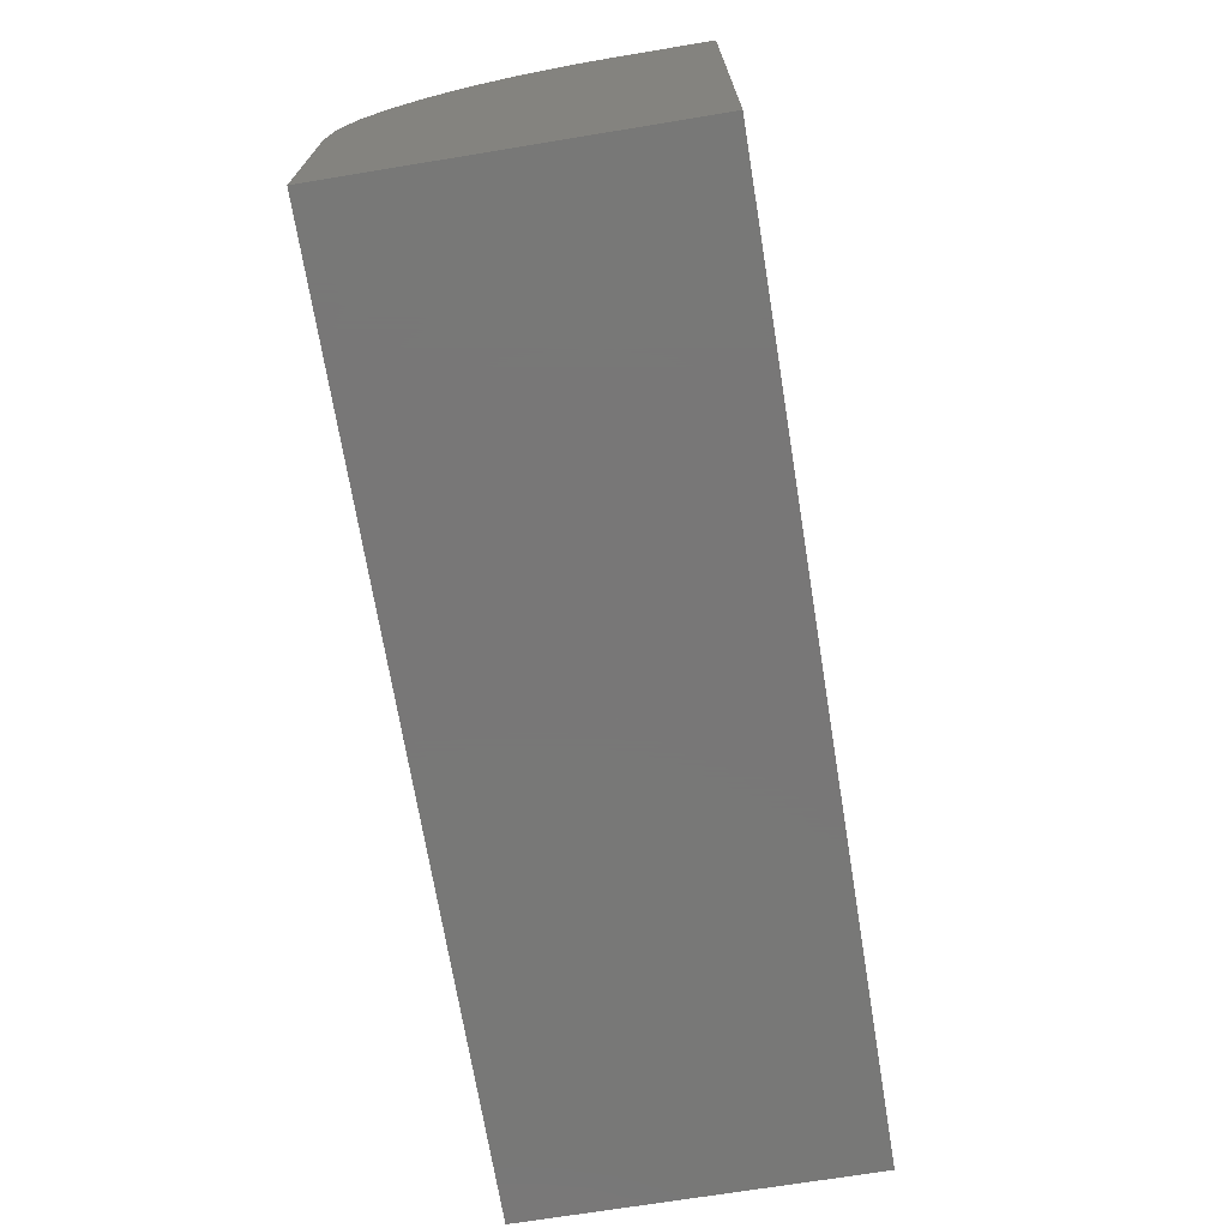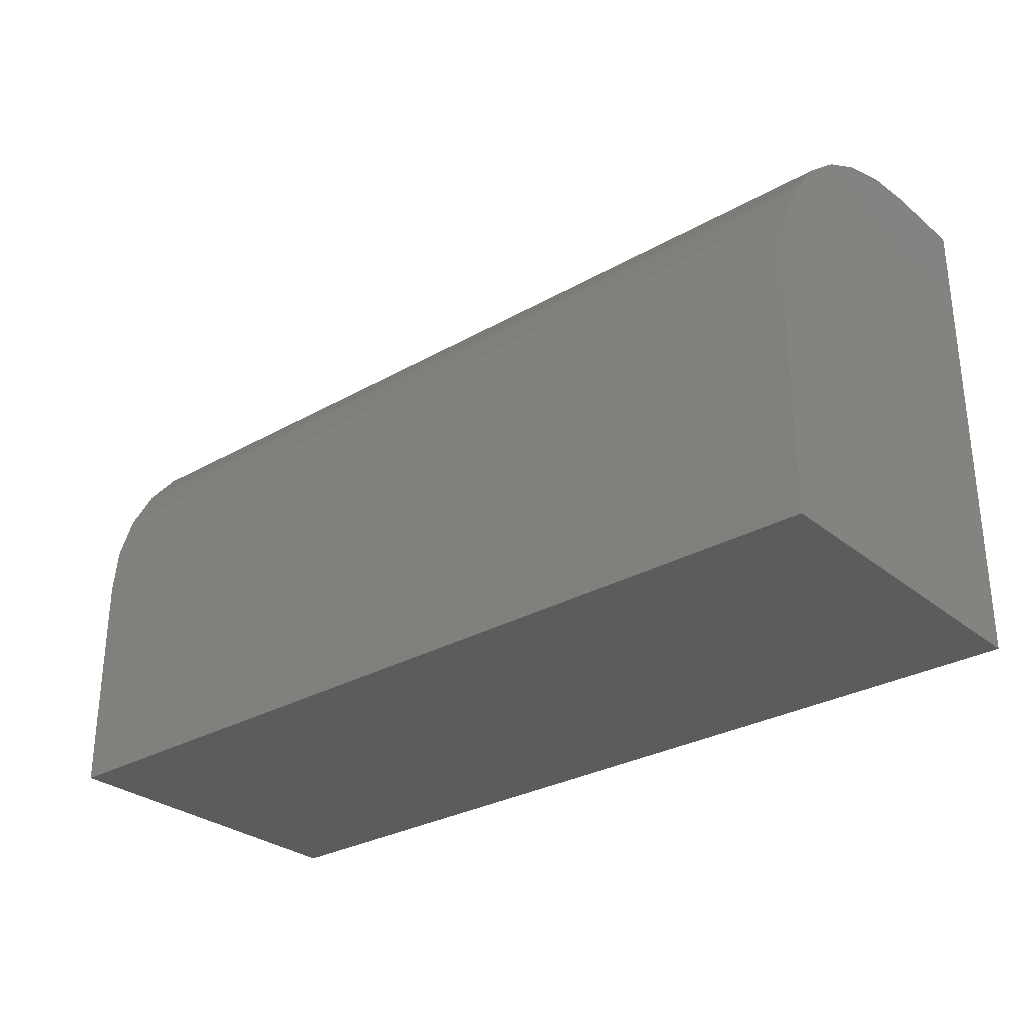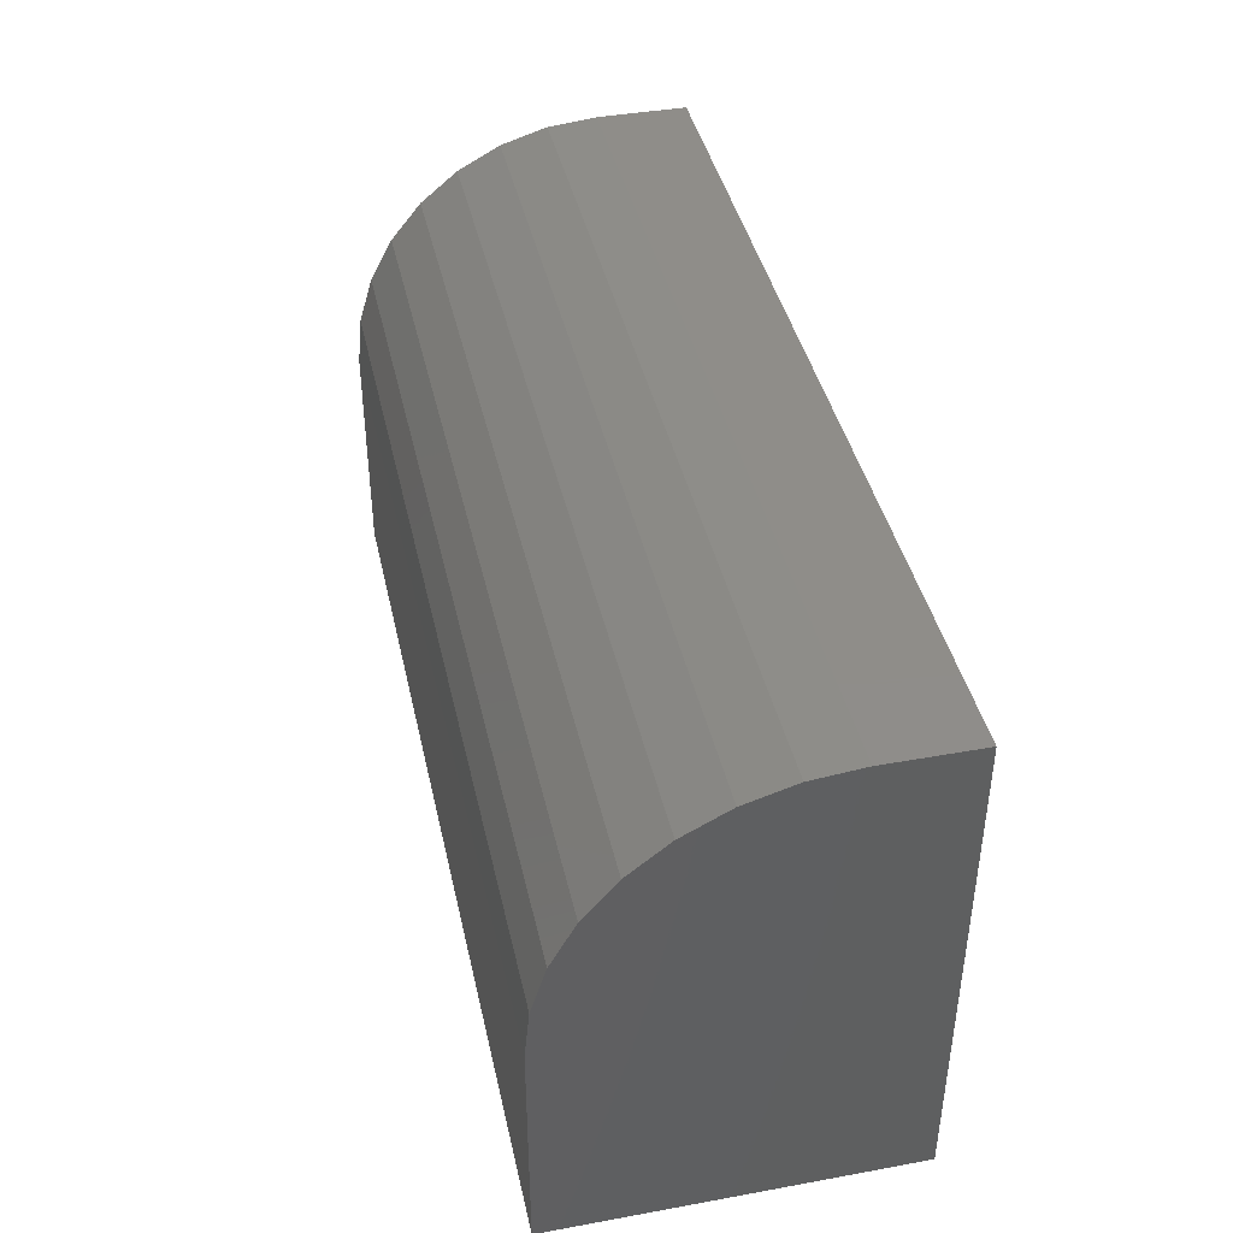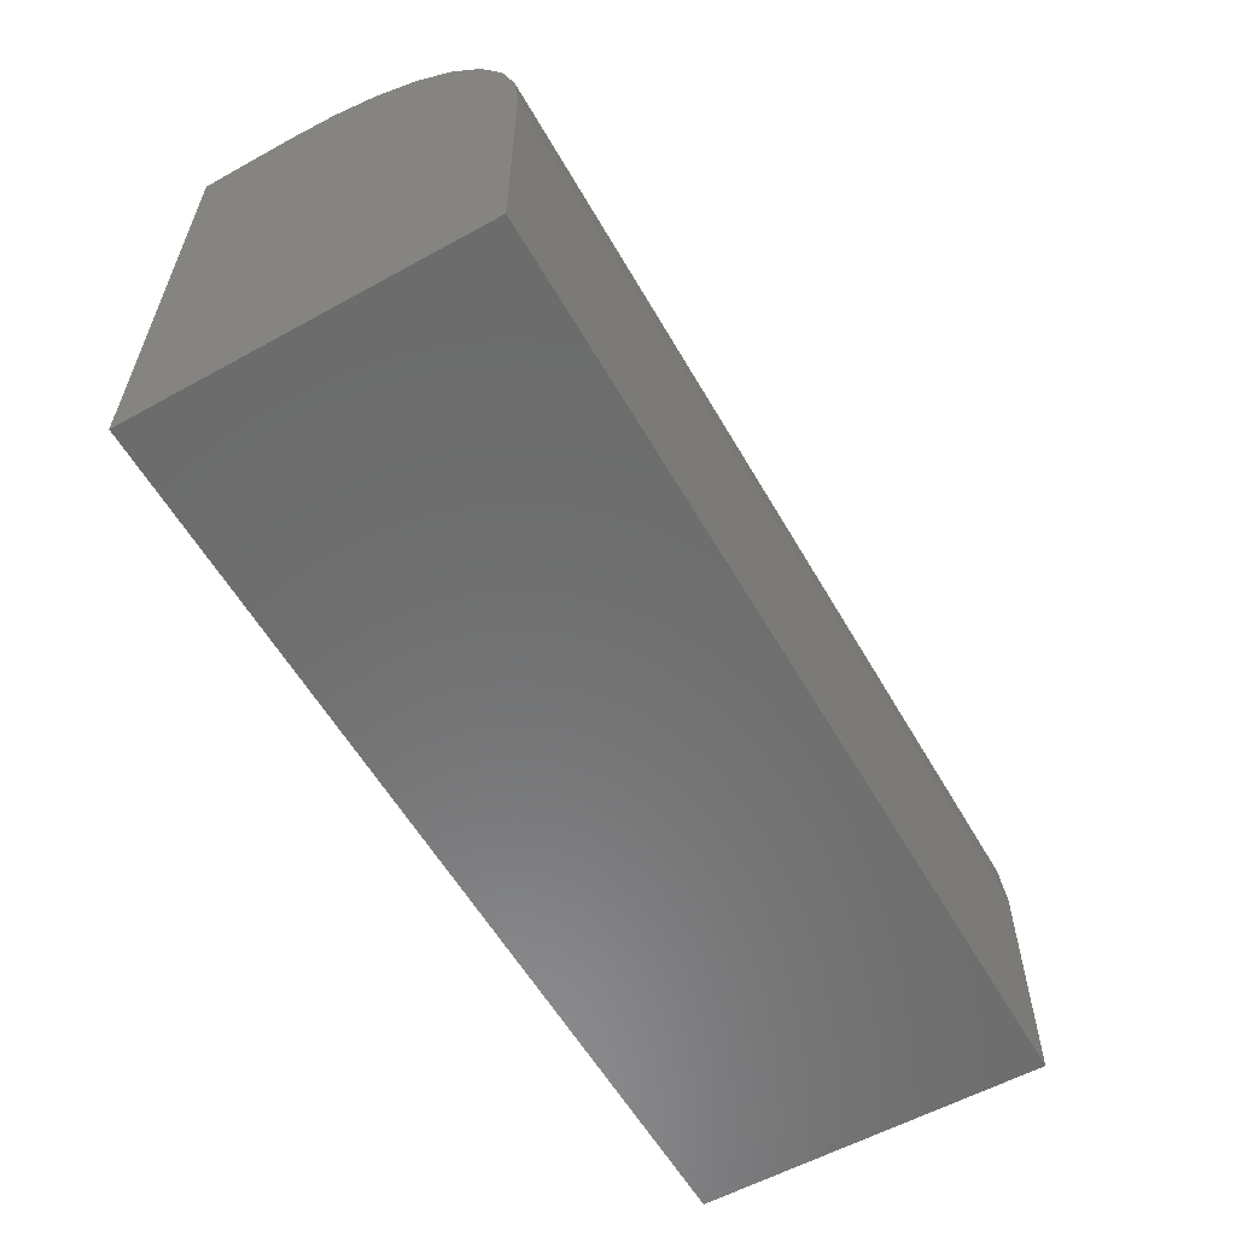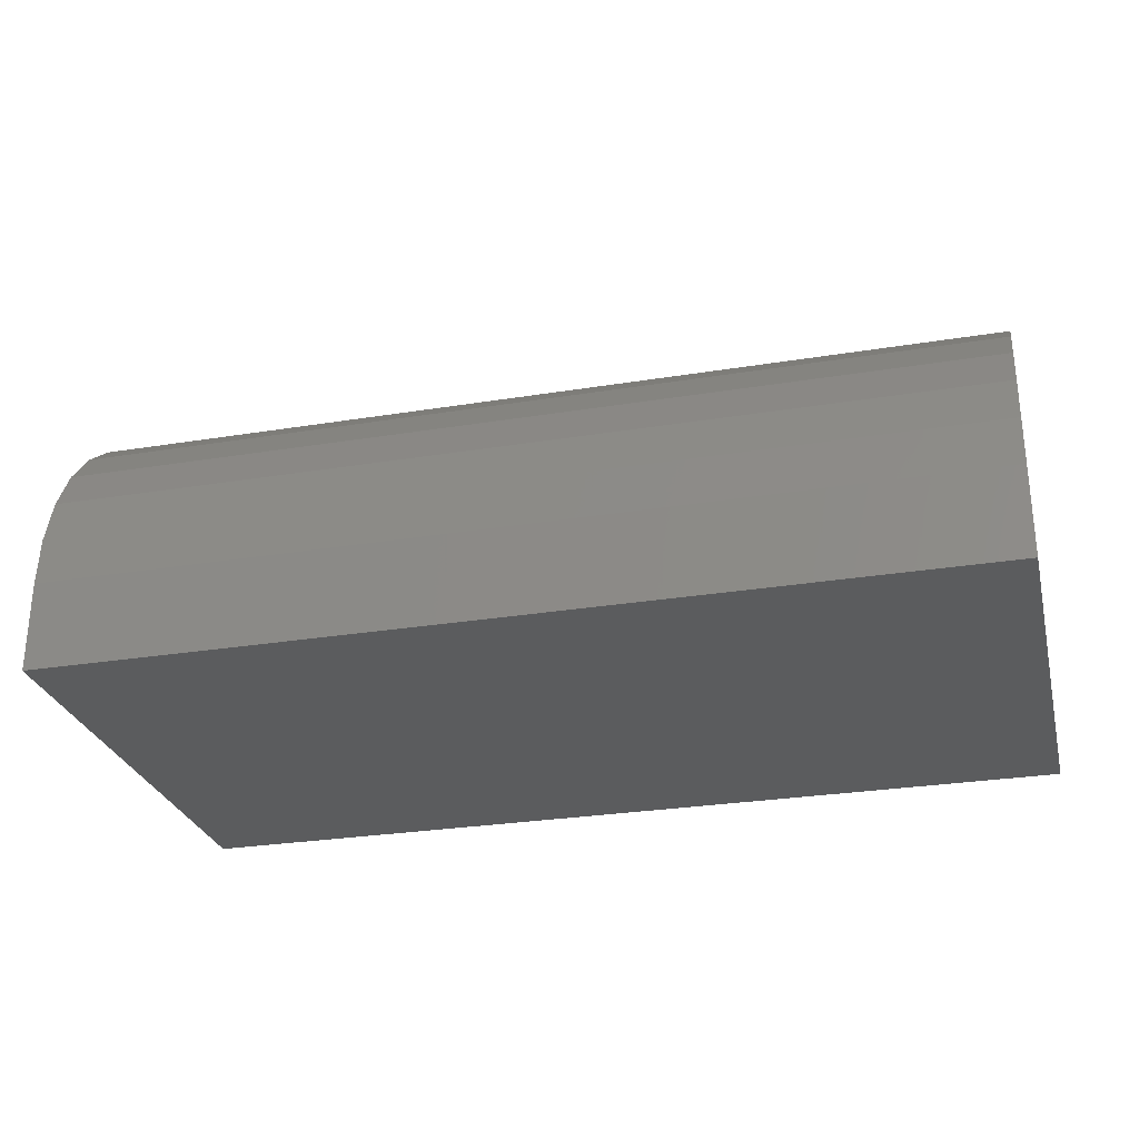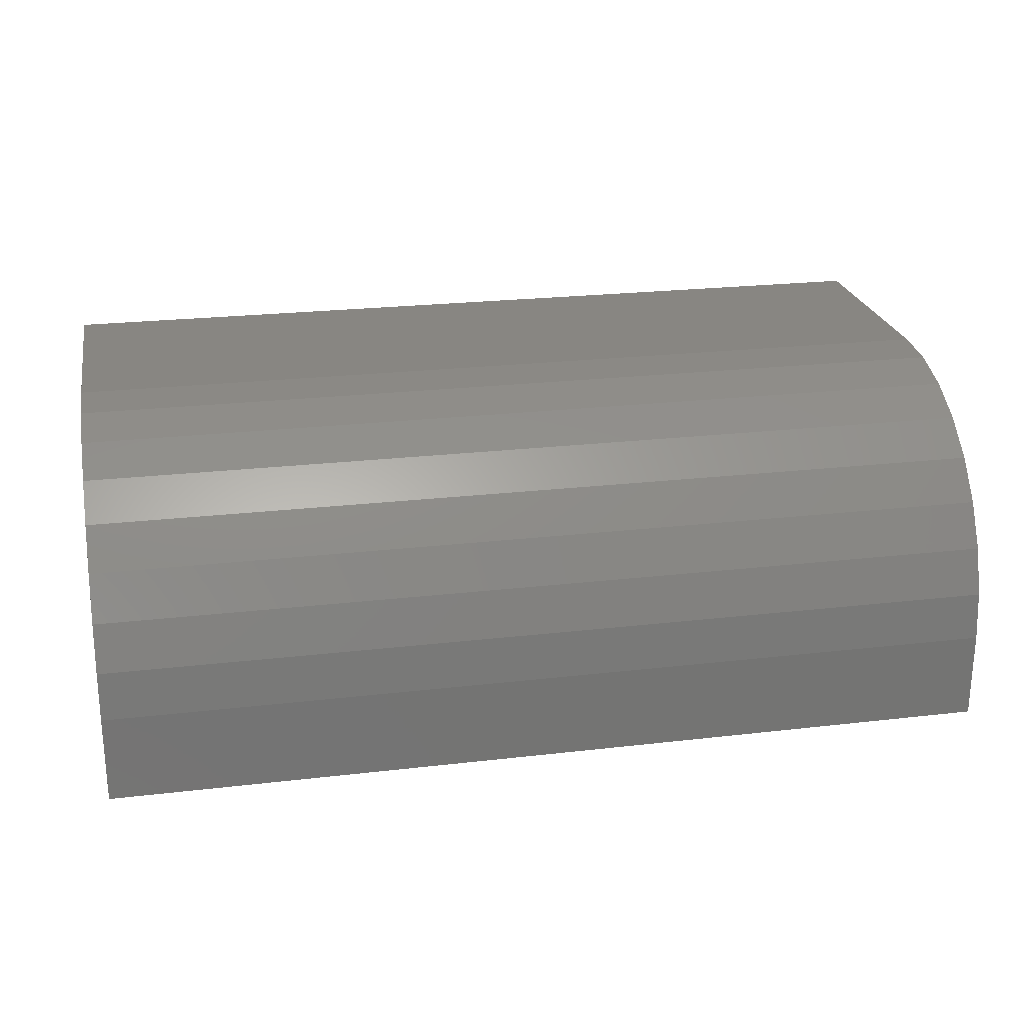
<metadata>
{"format":"stl","ext":"stl","renderer":"f3d","projection":"perspective","resolution":1024,"background":"white","views":[{"elev":-70.3,"azim":-80.7,"up":"+Z"},{"elev":-29.4,"azim":-139.9,"up":"+Z"},{"elev":41.4,"azim":-102.4,"up":"+Z"},{"elev":-58.2,"azim":119.7,"up":"+Z"},{"elev":-27.9,"azim":13.9,"up":"+Y"},{"elev":23.9,"azim":-11.0,"up":"+Y"}]}
</metadata>
<code>
# stl→obj: 24 verts, 44 faces
v -0.625 0 0.1641
v -0.625 1.55e-17 0.4433
v 0.4844 1.232e-16 0.1641
v 0.4844 1.387e-16 0.4433
v -0.625 -0.4141 0.7479
v -0.625 -0.3047 0.7479
v -0.625 -0.2452 0.7421
v -0.625 -0.1881 0.7248
v -0.625 -0.1354 0.6966
v -0.625 -0.08924 0.6587
v -0.625 -0.05135 0.6125
v -0.625 -0.02319 0.5599
v -0.625 -0.005854 0.5027
v -0.625 -0.4141 0.1641
v 0.4844 -0.4141 0.7479
v 0.4844 -0.3047 0.7479
v 0.4844 -0.4141 0.1641
v 0.4844 -0.005854 0.5027
v 0.4844 -0.02319 0.5599
v 0.4844 -0.05135 0.6125
v 0.4844 -0.08924 0.6587
v 0.4844 -0.1354 0.6966
v 0.4844 -0.1881 0.7248
v 0.4844 -0.2452 0.7421
f 1 2 3
f 3 2 4
f 5 6 7
f 5 7 8
f 5 8 9
f 5 9 10
f 5 10 11
f 5 11 12
f 5 12 13
f 5 13 2
f 5 2 1
f 5 1 14
f 15 16 5
f 5 16 6
f 15 17 3
f 15 3 4
f 15 4 18
f 15 18 19
f 15 19 20
f 15 20 21
f 15 21 22
f 15 22 23
f 15 23 24
f 15 24 16
f 4 2 18
f 18 2 13
f 18 13 19
f 19 13 12
f 19 12 20
f 20 12 11
f 20 11 21
f 21 11 10
f 21 10 22
f 22 10 9
f 22 9 23
f 23 9 8
f 23 8 24
f 24 8 7
f 24 7 16
f 16 7 6
f 14 17 5
f 5 17 15
f 14 1 17
f 17 1 3

</code>
